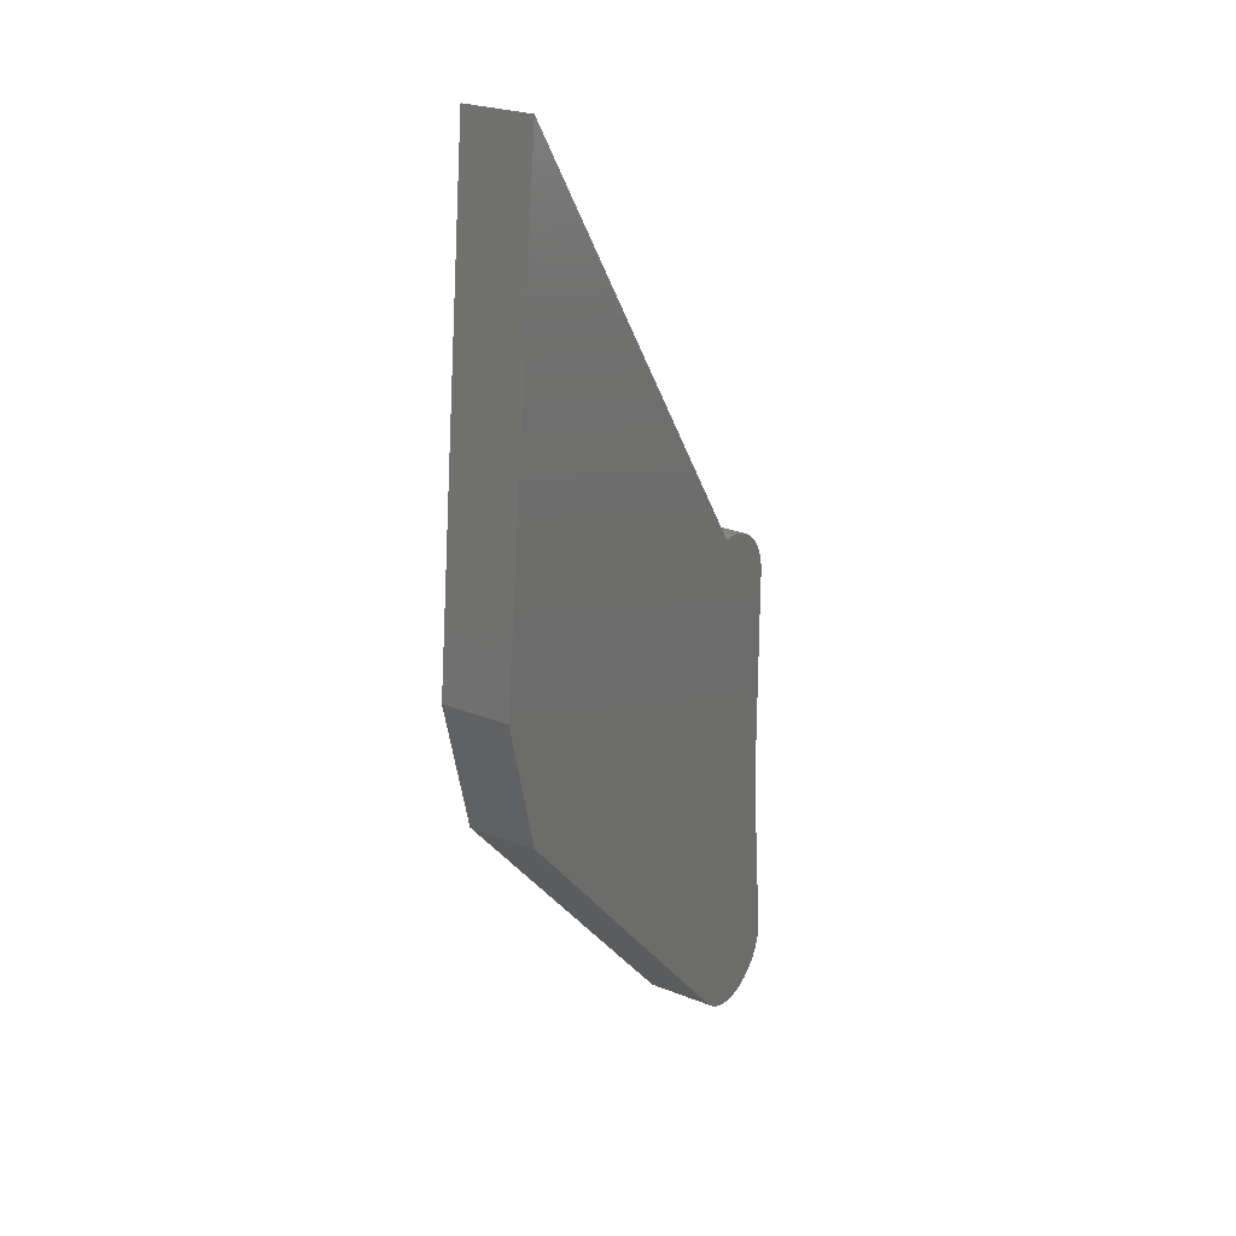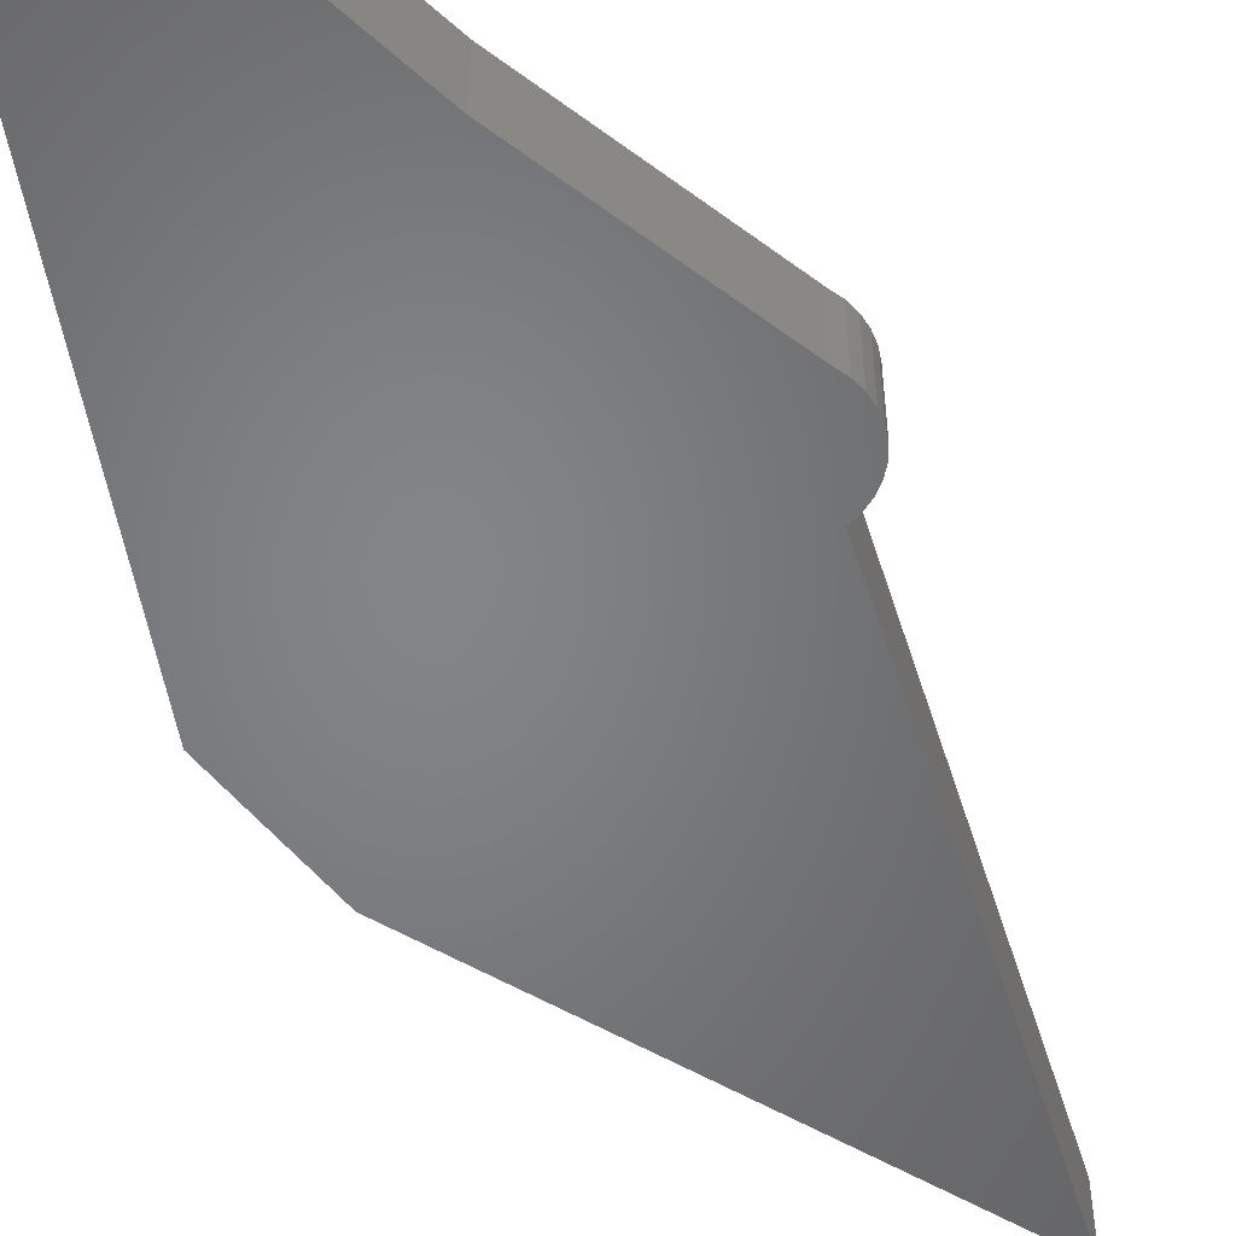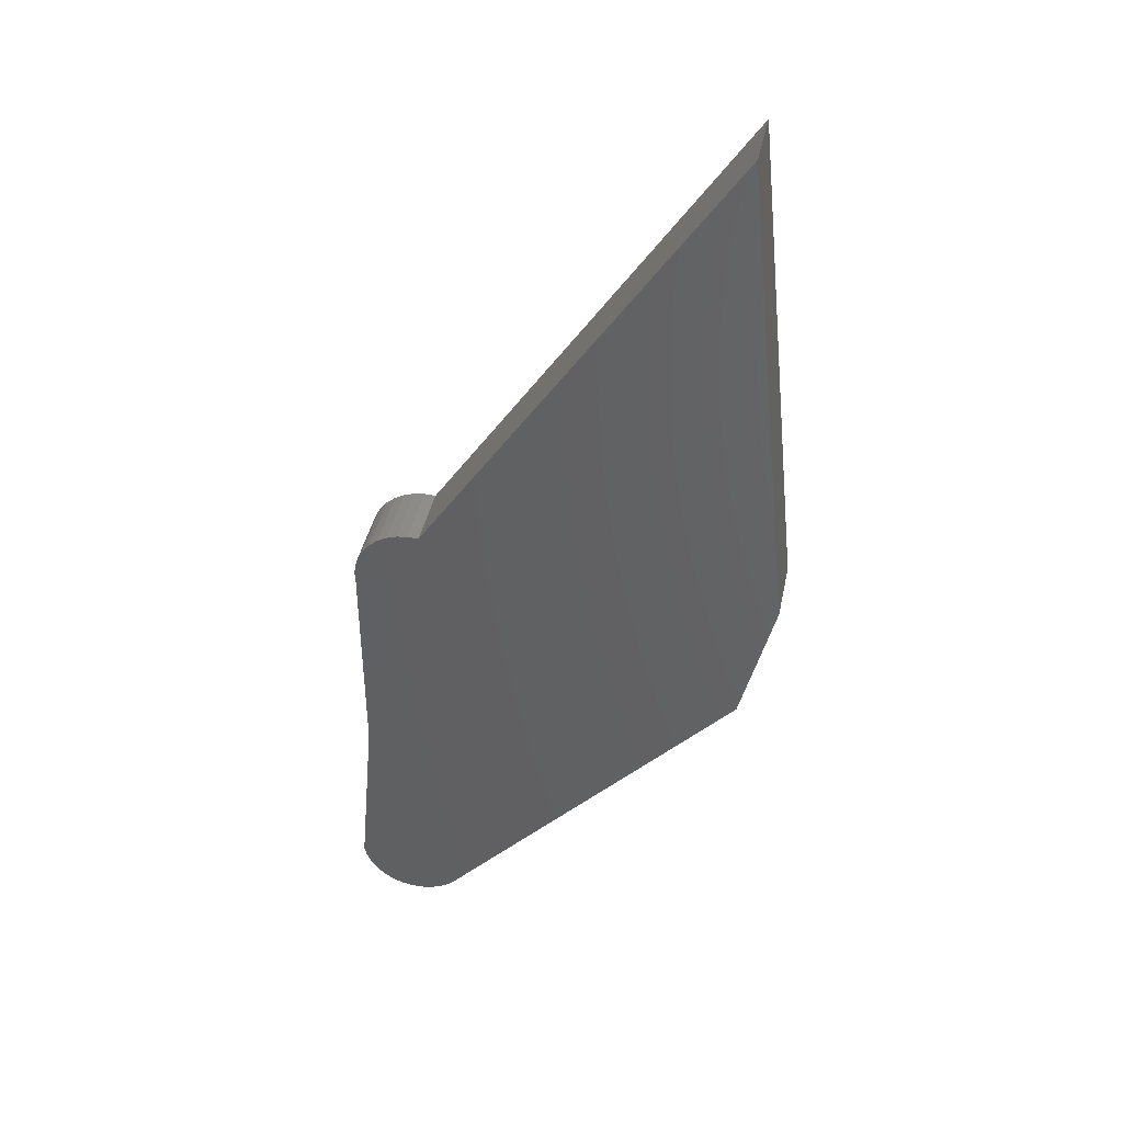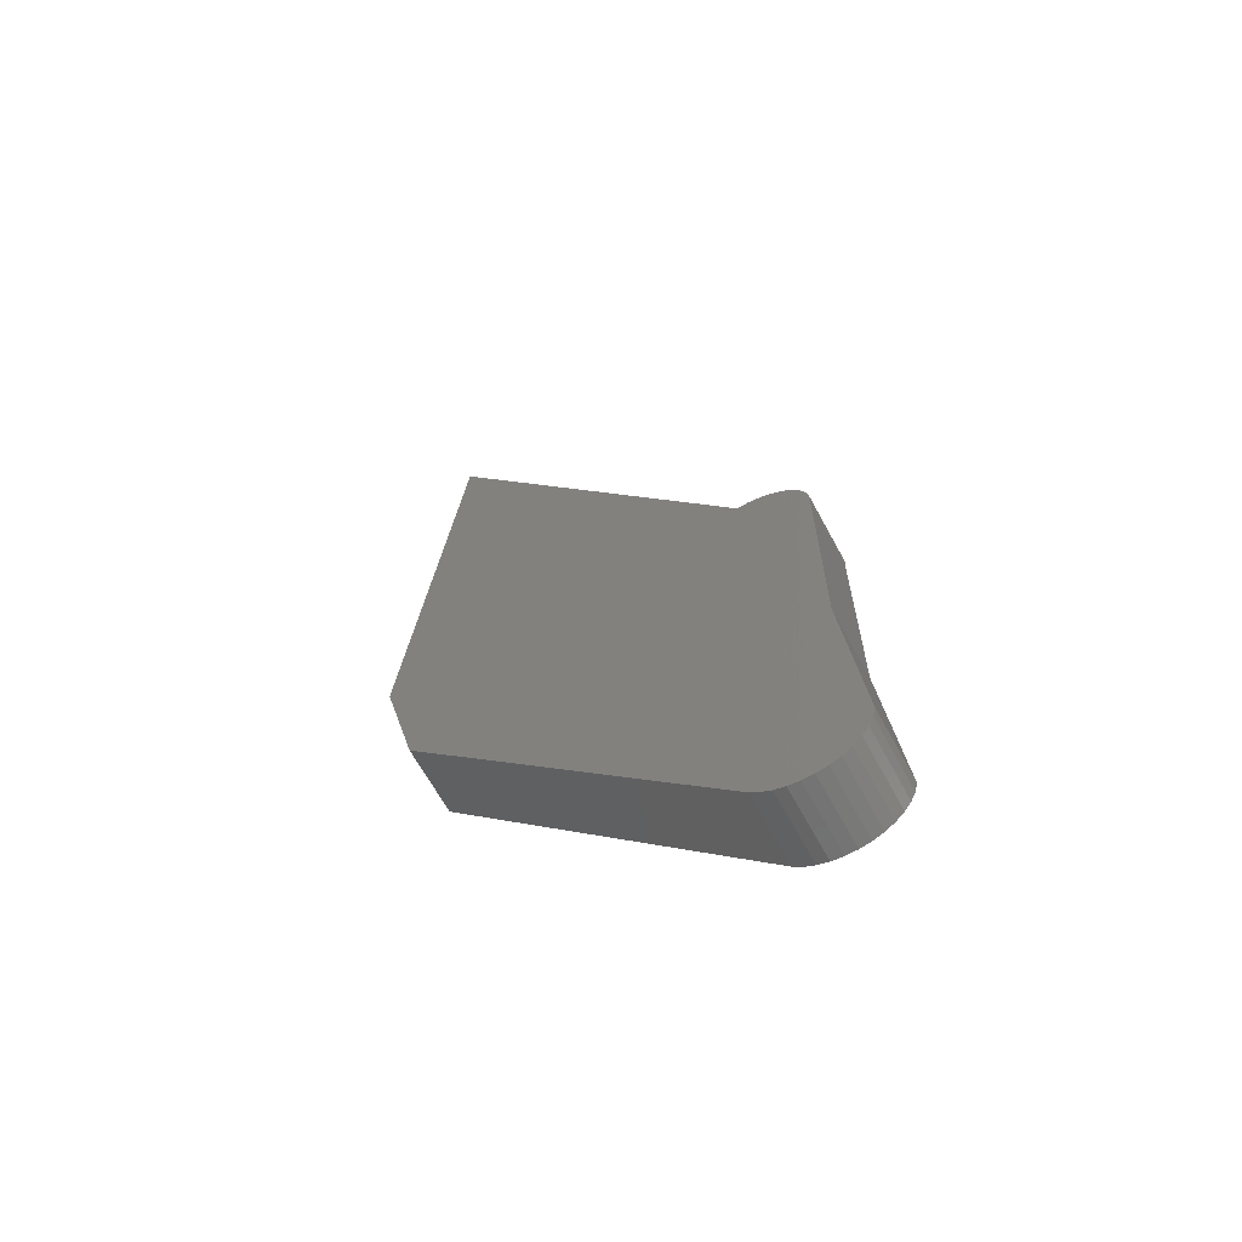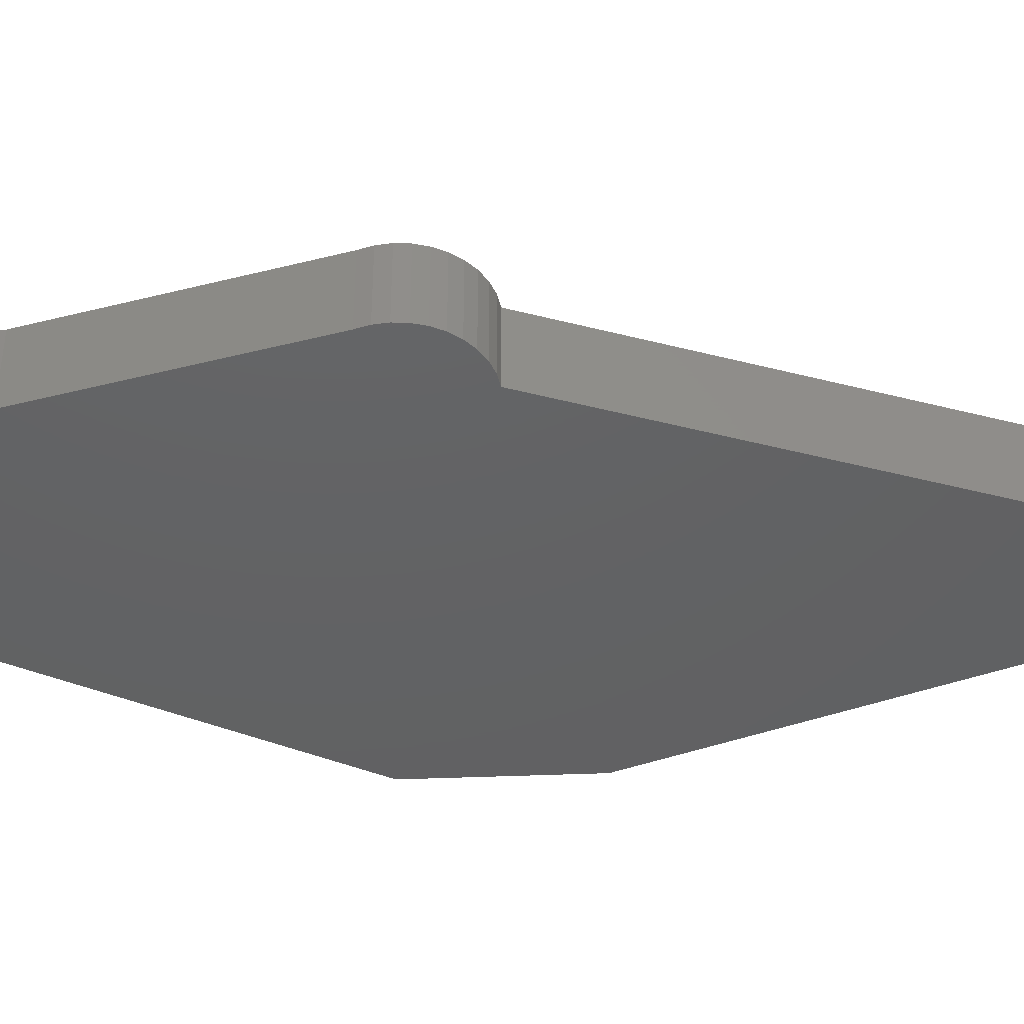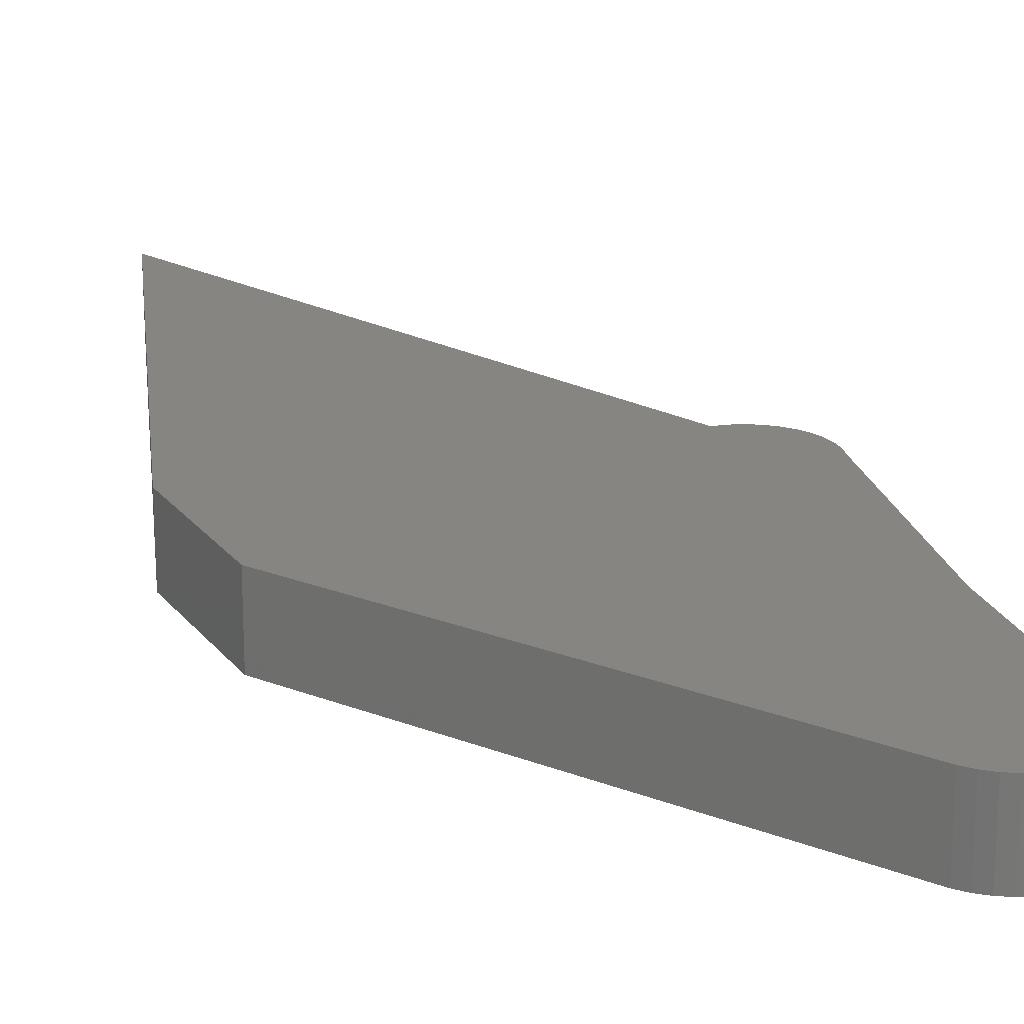
<metadata>
{"format":"stl","ext":"stl","renderer":"f3d","projection":"perspective","resolution":1024,"background":"white","views":[{"elev":25.4,"azim":-57.6,"up":"+Y"},{"elev":-51.9,"azim":50.9,"up":"+Z"},{"elev":41.2,"azim":-168.3,"up":"+Y"},{"elev":-65.4,"azim":28.5,"up":"+Y"},{"elev":-43.9,"azim":106.7,"up":"+Z"},{"elev":20.9,"azim":-12.5,"up":"+Z"}]}
</metadata>
<code>
# stl→obj: 84 verts, 164 faces
v -0.7127 -0.3857 -0.01587
v -0.7762 -0.1317 0.06349
v -0.7762 -0.1317 -0.01587
v -0.7127 -0.3857 0.06349
v -0.681 0.7889 0.06349
v -0.681 0.7889 -0.01587
v -0.1413 -1.021 -0.01587
v -0.1413 -1.021 0.06349
v -0.7762 -0.1317 -0.06349
v -0.7127 -0.3857 -0.06349
v -0.08769 -1.051 0.06349
v -0.1254 -1.034 0.06349
v -0.1073 -1.044 0.06349
v -0.04655 -1.052 0.06349
v -0.06721 -1.053 0.06349
v -0.007477 -1.039 0.06349
v -0.02641 -1.048 0.06349
v 0.02427 -1.013 0.06349
v 0.009609 -1.028 0.06349
v 0.04921 -0.9571 0.06349
v 0.036 -0.9962 0.06349
v 0.04441 -0.9773 0.06349
v 0.01746 -0.6079 0.06349
v -0.1095 -0.06825 0.06349
v 0.01746 -0.1952 0.06349
v 0.009085 -0.1342 0.06349
v 0.01848 -0.1745 0.06349
v 0.01566 -0.1539 0.06349
v -0.04845 -0.07663 0.06349
v -0.06817 -0.07006 0.06349
v -0.08876 -0.06723 0.06349
v -0.01429 -0.1 0.06349
v -0.001012 -0.116 0.06349
v -0.03028 -0.08673 0.06349
v -0.1095 -0.06825 -0.01587
v -0.681 0.7889 -0.06349
v -0.1254 -1.034 -0.01587
v -0.1073 -1.044 -0.01587
v -0.08769 -1.051 -0.01587
v -0.06721 -1.053 -0.01587
v -0.04655 -1.052 -0.01587
v -0.02641 -1.048 -0.01587
v -0.007477 -1.039 -0.01587
v 0.009609 -1.028 -0.01587
v 0.02427 -1.013 -0.01587
v 0.036 -0.9962 -0.01587
v 0.04441 -0.9773 -0.01587
v 0.04921 -0.9571 -0.01587
v -0.1413 -1.021 -0.06349
v -0.08769 -1.051 -0.06349
v -0.1073 -1.044 -0.06349
v -0.1254 -1.034 -0.06349
v -0.04655 -1.052 -0.06349
v -0.06721 -1.053 -0.06349
v -0.007477 -1.039 -0.06349
v -0.02641 -1.048 -0.06349
v 0.02427 -1.013 -0.06349
v 0.009609 -1.028 -0.06349
v 0.04921 -0.9571 -0.06349
v 0.036 -0.9962 -0.06349
v 0.04441 -0.9773 -0.06349
v 0.01746 -0.6079 -0.06349
v -0.1095 -0.06825 -0.06349
v 0.01746 -0.1952 -0.06349
v 0.009085 -0.1342 -0.06349
v 0.01566 -0.1539 -0.06349
v 0.01848 -0.1745 -0.06349
v -0.04845 -0.07663 -0.06349
v -0.08876 -0.06723 -0.06349
v -0.06817 -0.07006 -0.06349
v -0.01429 -0.1 -0.06349
v -0.001012 -0.116 -0.06349
v -0.03028 -0.08673 -0.06349
v 0.01746 -0.6079 -0.01587
v 0.01746 -0.1952 -0.01587
v 0.01848 -0.1745 -0.01587
v 0.01566 -0.1539 -0.01587
v 0.009085 -0.1342 -0.01587
v -0.001012 -0.116 -0.01587
v -0.01429 -0.1 -0.01587
v -0.03028 -0.08673 -0.01587
v -0.04845 -0.07663 -0.01587
v -0.06817 -0.07006 -0.01587
v -0.08876 -0.06723 -0.01587
f 1 2 3
f 1 4 2
f 3 5 6
f 3 2 5
f 7 4 1
f 7 8 4
f 1 3 9
f 1 9 10
f 11 12 13
f 14 11 15
f 16 14 17
f 18 16 19
f 20 8 12
f 20 18 21
f 20 21 22
f 20 12 11
f 20 11 14
f 20 14 16
f 20 16 18
f 23 4 8
f 23 8 20
f 24 2 4
f 24 23 25
f 24 4 23
f 26 27 28
f 29 30 31
f 29 31 24
f 32 25 27
f 32 26 33
f 32 34 29
f 32 24 25
f 32 27 26
f 32 29 24
f 5 2 24
f 6 24 35
f 6 5 24
f 3 6 36
f 3 36 9
f 37 8 7
f 37 12 8
f 38 13 12
f 38 12 37
f 39 11 13
f 39 13 38
f 40 15 11
f 40 11 39
f 41 14 15
f 41 15 40
f 42 17 14
f 42 14 41
f 43 16 17
f 43 17 42
f 44 19 16
f 44 16 43
f 45 18 19
f 45 19 44
f 46 21 18
f 46 18 45
f 47 22 21
f 47 21 46
f 48 20 22
f 48 22 47
f 7 1 10
f 7 10 49
f 50 51 52
f 53 54 50
f 55 56 53
f 57 58 55
f 59 52 49
f 59 60 57
f 59 61 60
f 59 50 52
f 59 53 50
f 59 55 53
f 59 57 55
f 62 49 10
f 62 59 49
f 63 10 9
f 63 64 62
f 63 62 10
f 65 66 67
f 68 69 70
f 68 63 69
f 71 67 64
f 71 72 65
f 71 68 73
f 71 64 63
f 71 65 67
f 71 63 68
f 36 63 9
f 74 20 48
f 74 23 20
f 75 23 74
f 75 25 23
f 76 25 75
f 76 27 25
f 77 28 27
f 77 27 76
f 78 26 28
f 78 28 77
f 79 33 26
f 79 26 78
f 80 32 33
f 80 33 79
f 81 34 32
f 81 32 80
f 82 29 34
f 82 34 81
f 83 30 29
f 83 29 82
f 84 31 30
f 84 30 83
f 35 24 31
f 35 31 84
f 6 35 63
f 6 63 36
f 37 7 49
f 37 49 52
f 38 52 51
f 38 37 52
f 39 51 50
f 39 38 51
f 40 50 54
f 40 39 50
f 41 54 53
f 41 40 54
f 42 53 56
f 42 41 53
f 43 56 55
f 43 42 56
f 44 55 58
f 44 43 55
f 45 58 57
f 45 44 58
f 46 57 60
f 46 45 57
f 47 60 61
f 47 46 60
f 48 61 59
f 48 47 61
f 74 48 59
f 74 59 62
f 75 74 62
f 75 62 64
f 76 75 64
f 76 64 67
f 77 67 66
f 77 76 67
f 78 66 65
f 78 77 66
f 79 65 72
f 79 78 65
f 80 72 71
f 80 79 72
f 81 71 73
f 81 80 71
f 82 73 68
f 82 81 73
f 83 68 70
f 83 82 68
f 84 70 69
f 84 83 70
f 35 69 63
f 35 84 69

</code>
